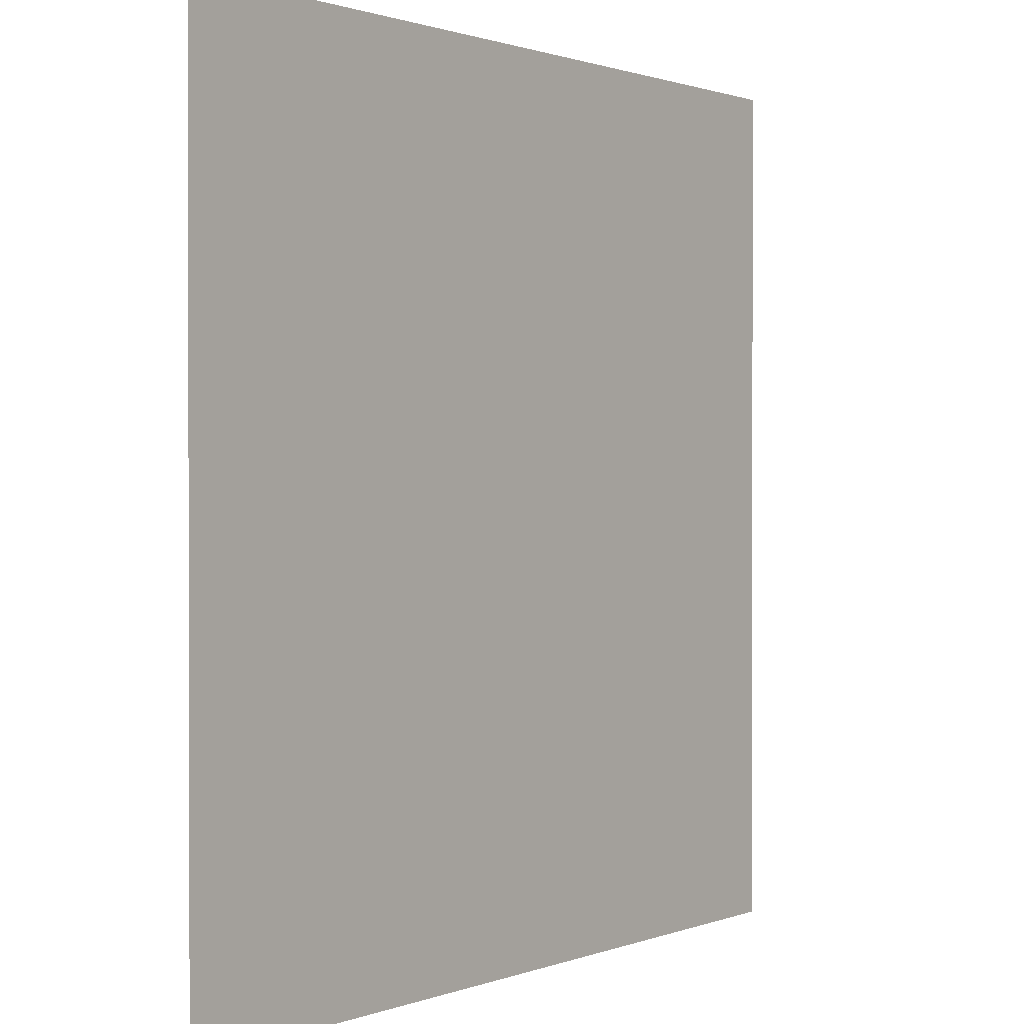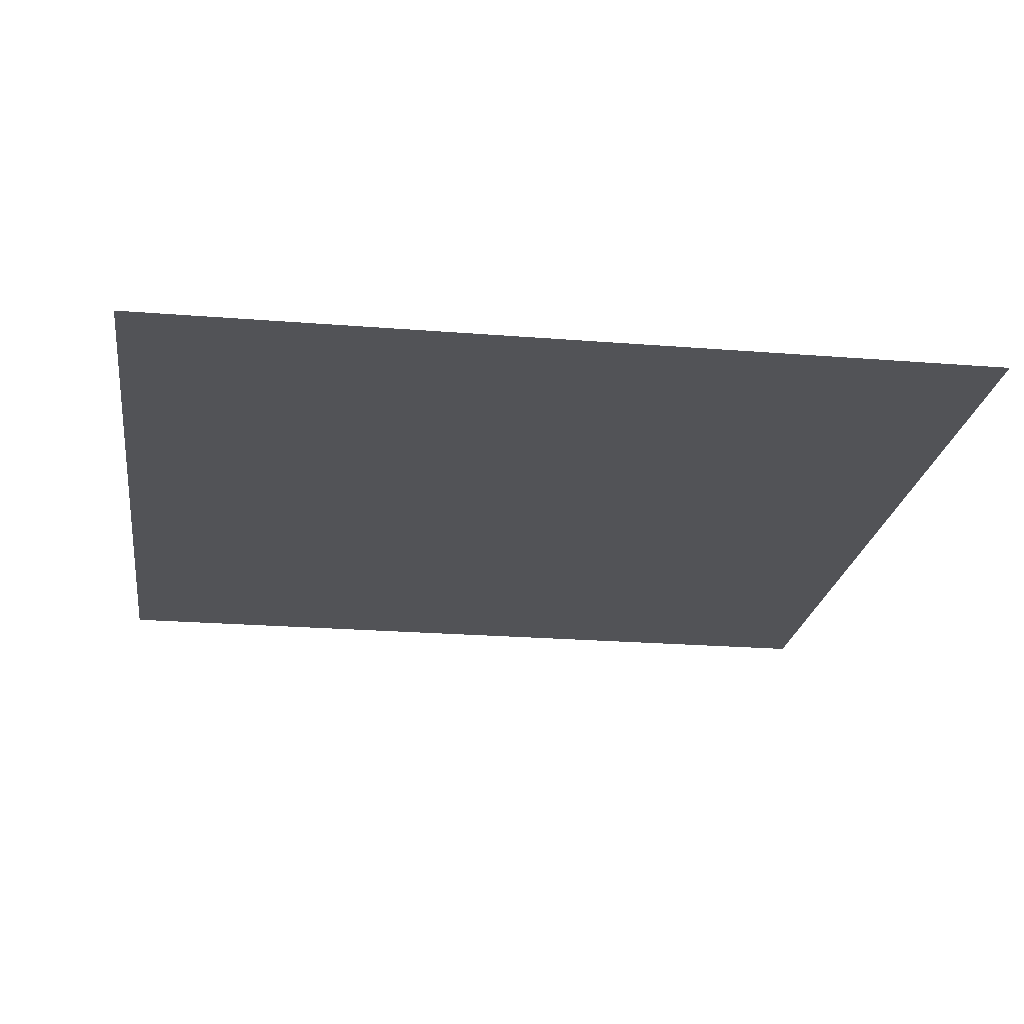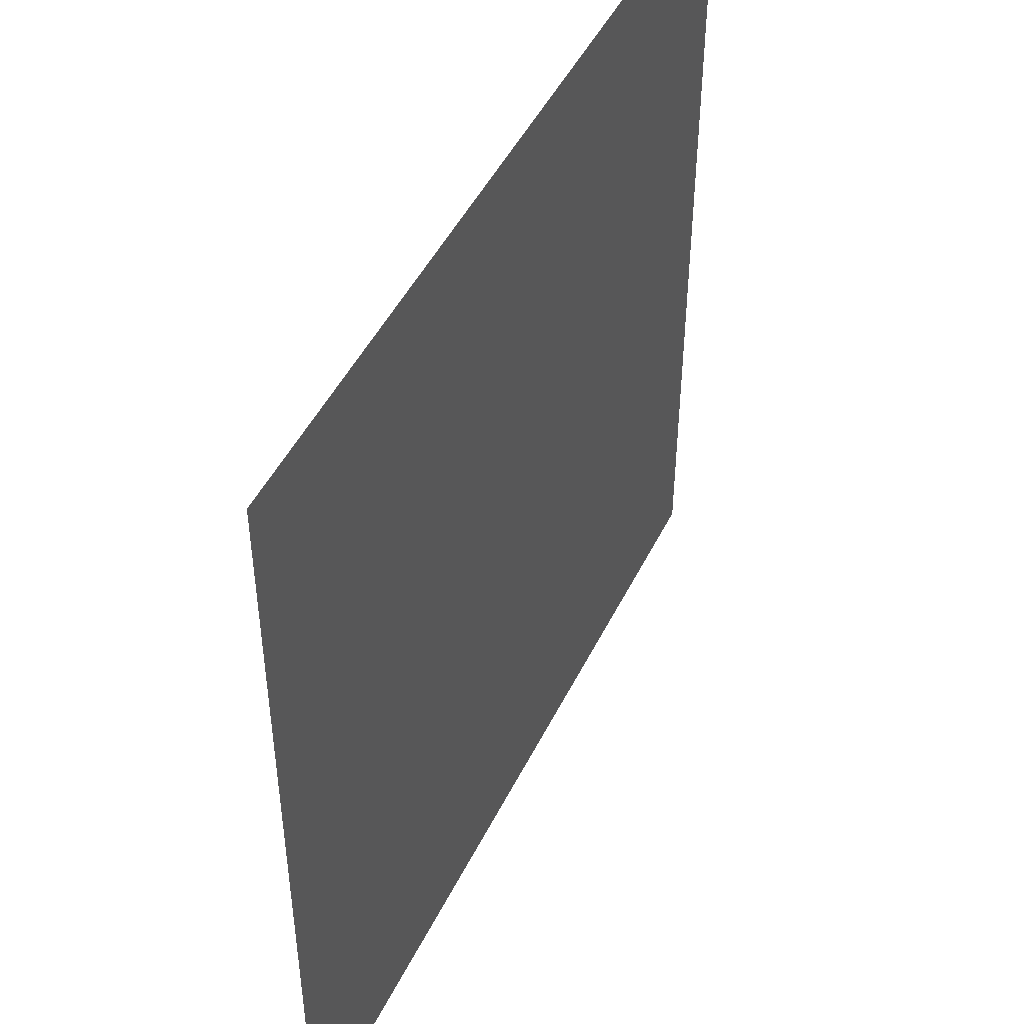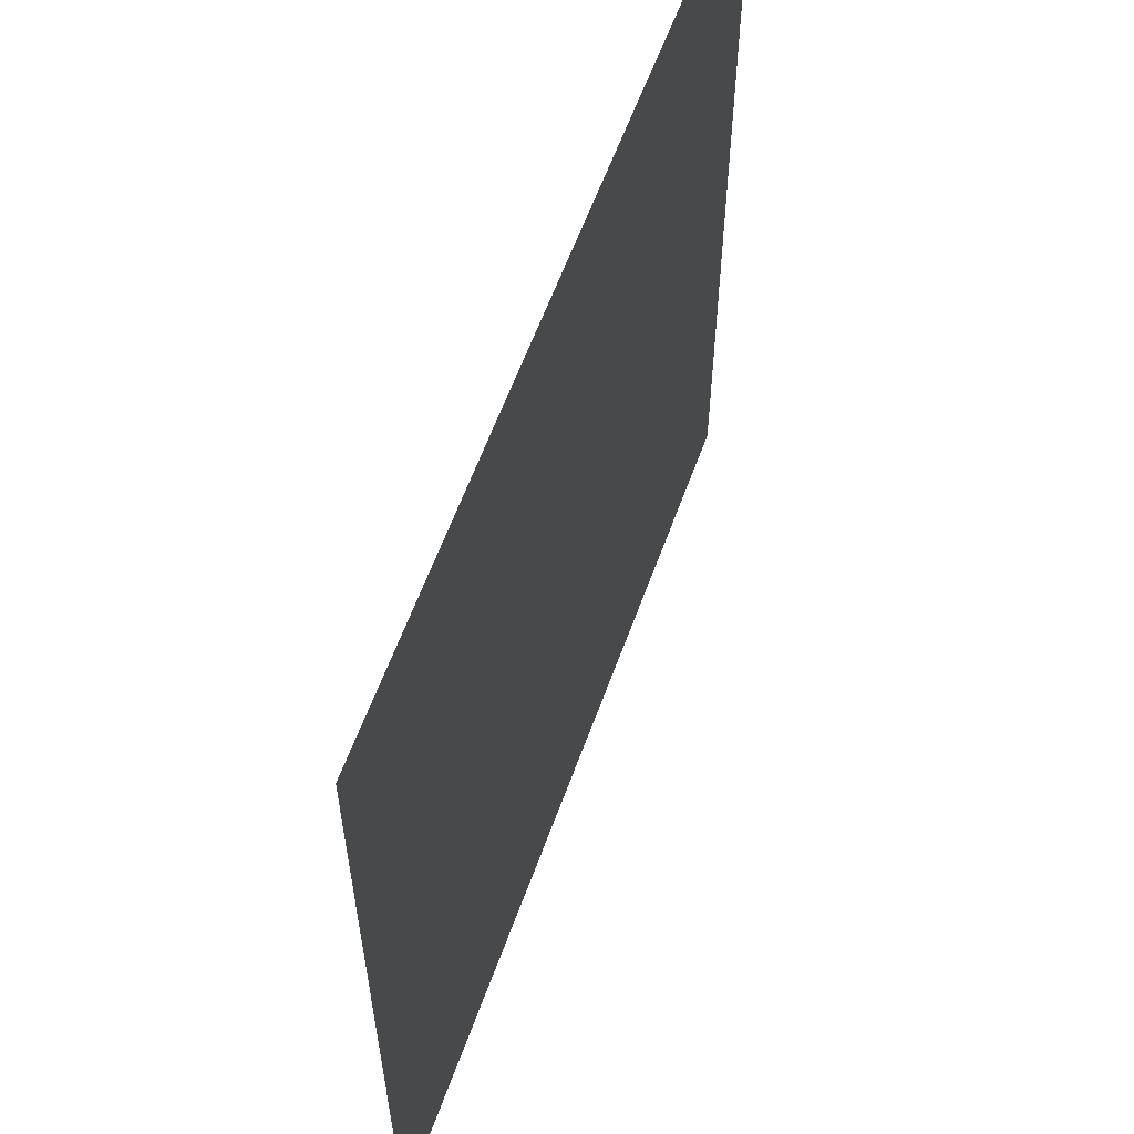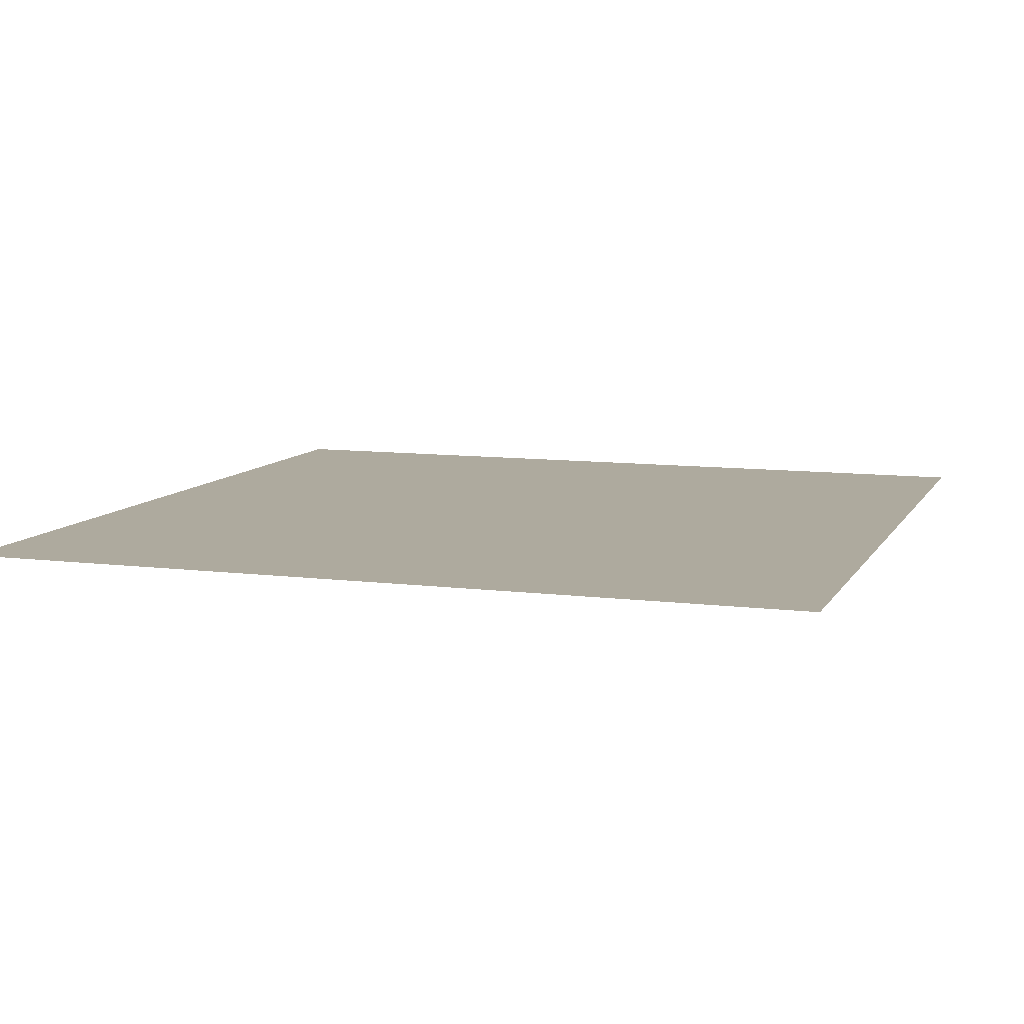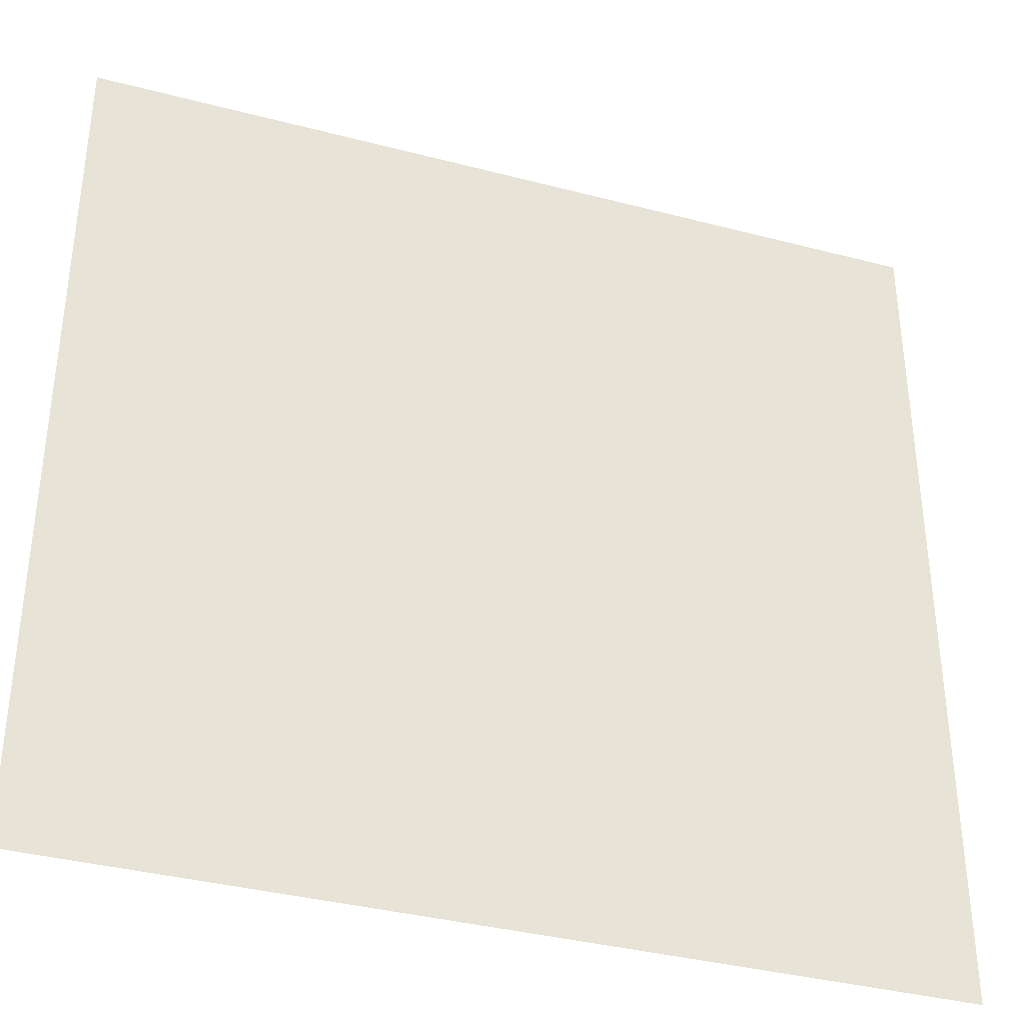
<metadata>
{"format":"obj","ext":"obj","renderer":"f3d","projection":"perspective","resolution":1024,"background":"white","views":[{"elev":0.9,"azim":-53.7,"up":"+Z"},{"elev":-22.5,"azim":172.1,"up":"+Y"},{"elev":47.7,"azim":-64.6,"up":"+Z"},{"elev":60.1,"azim":109.8,"up":"+Z"},{"elev":9.3,"azim":18.6,"up":"+Y"},{"elev":-36.9,"azim":161.3,"up":"+Z"}]}
</metadata>
<code>
o Plane.001
v -7.481 -3.706 7.481
v 7.481 -3.706 7.481
v -7.481 -3.706 -7.481
v 7.481 -3.706 -7.481
f 1 2 4 3

</code>
